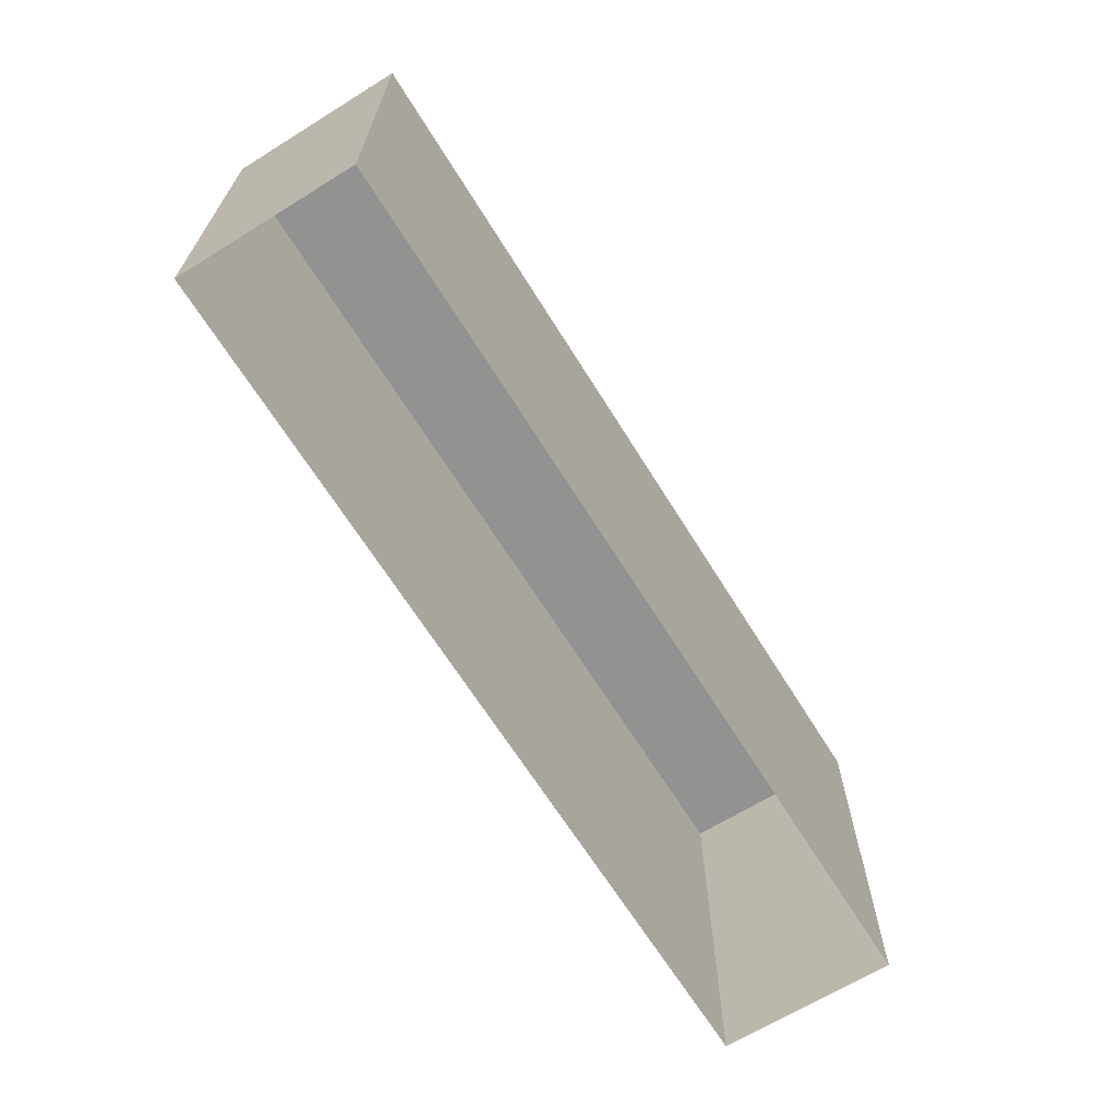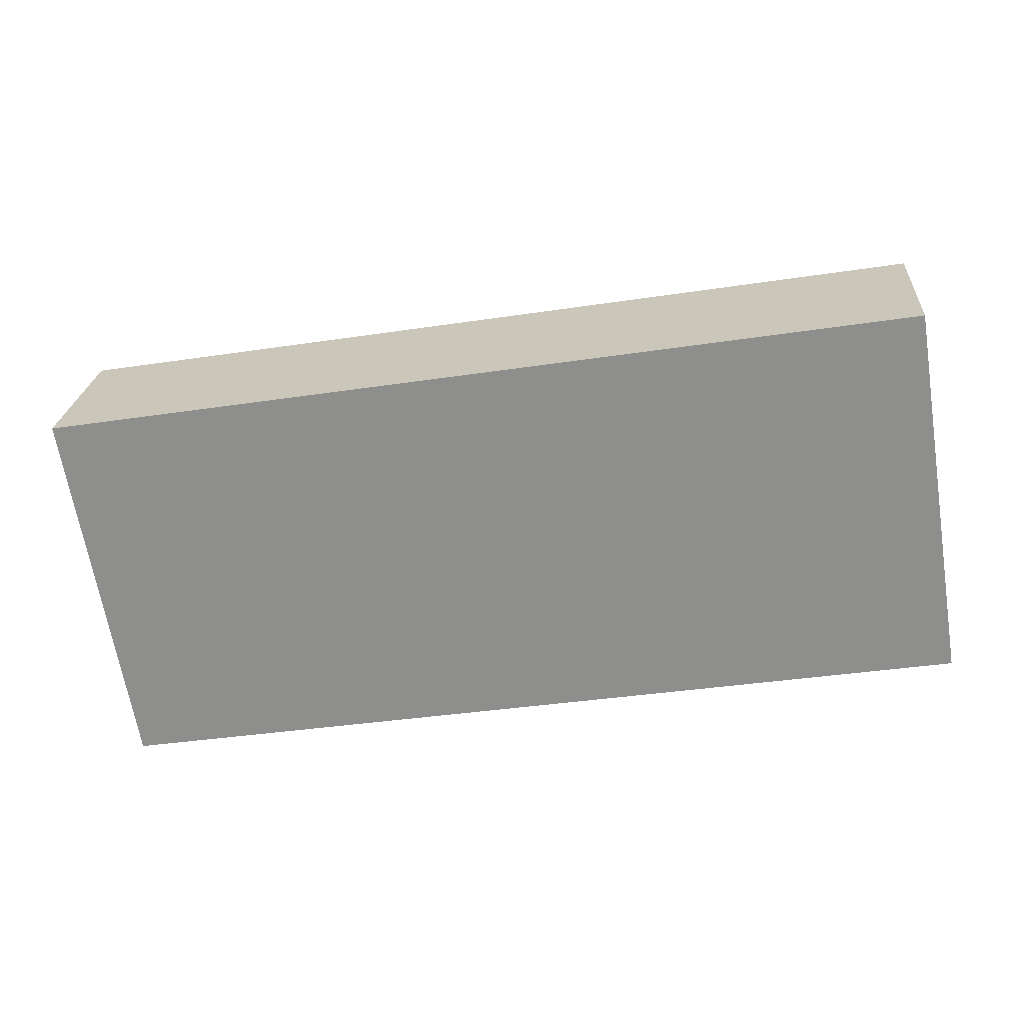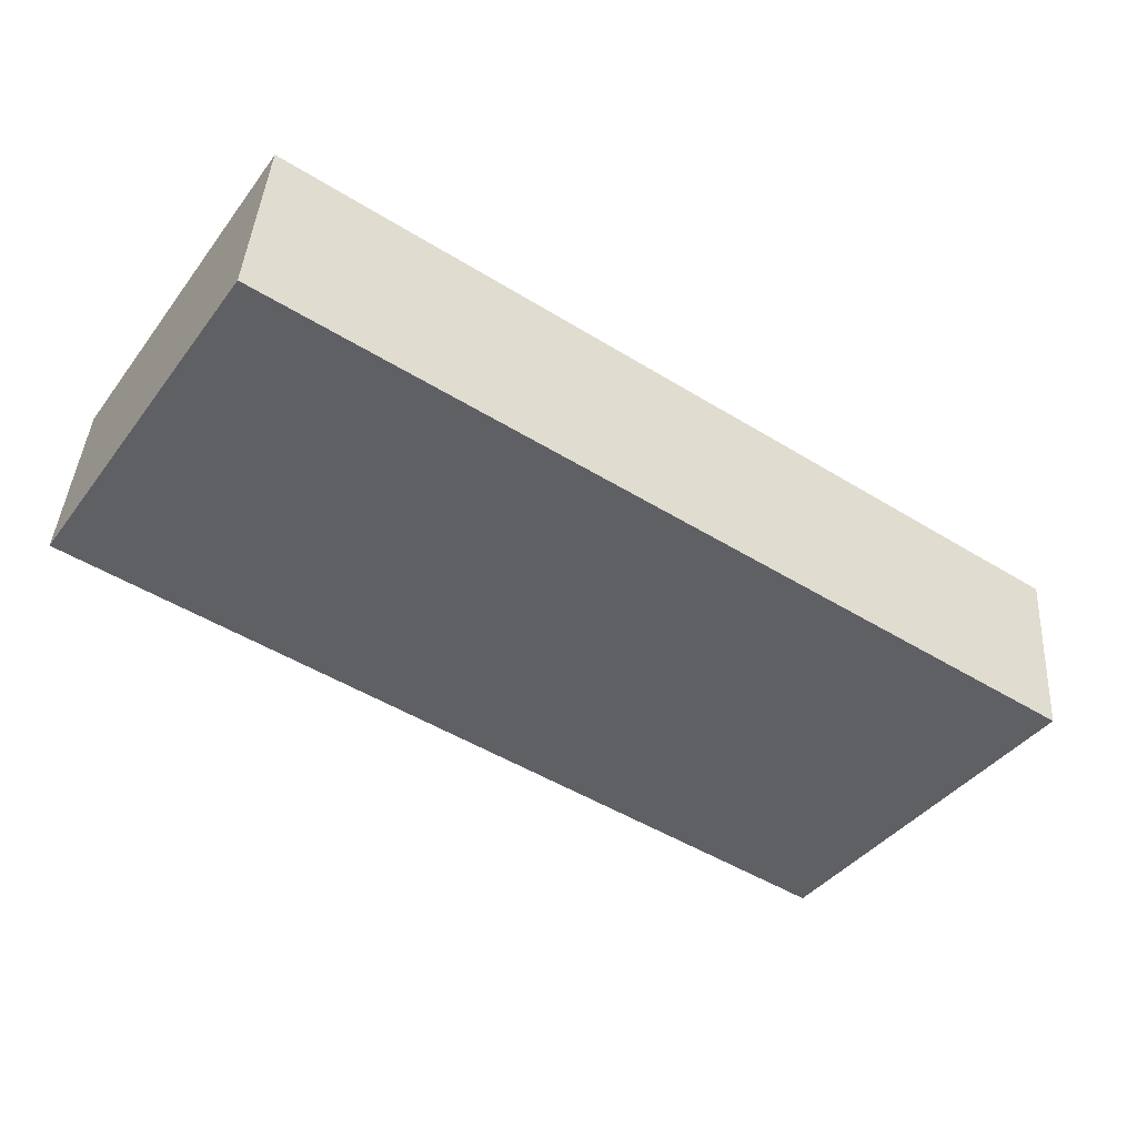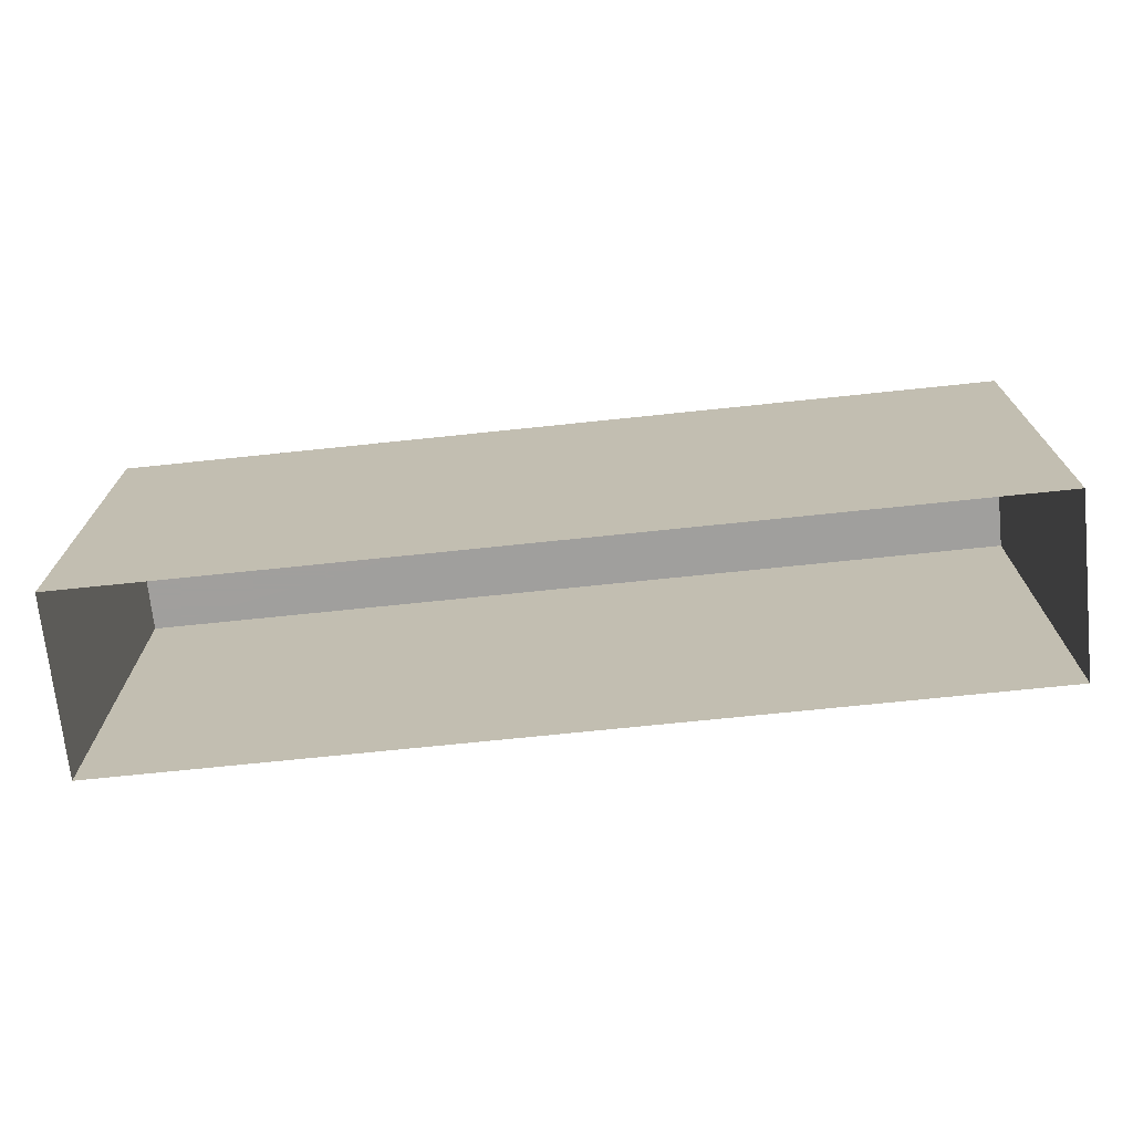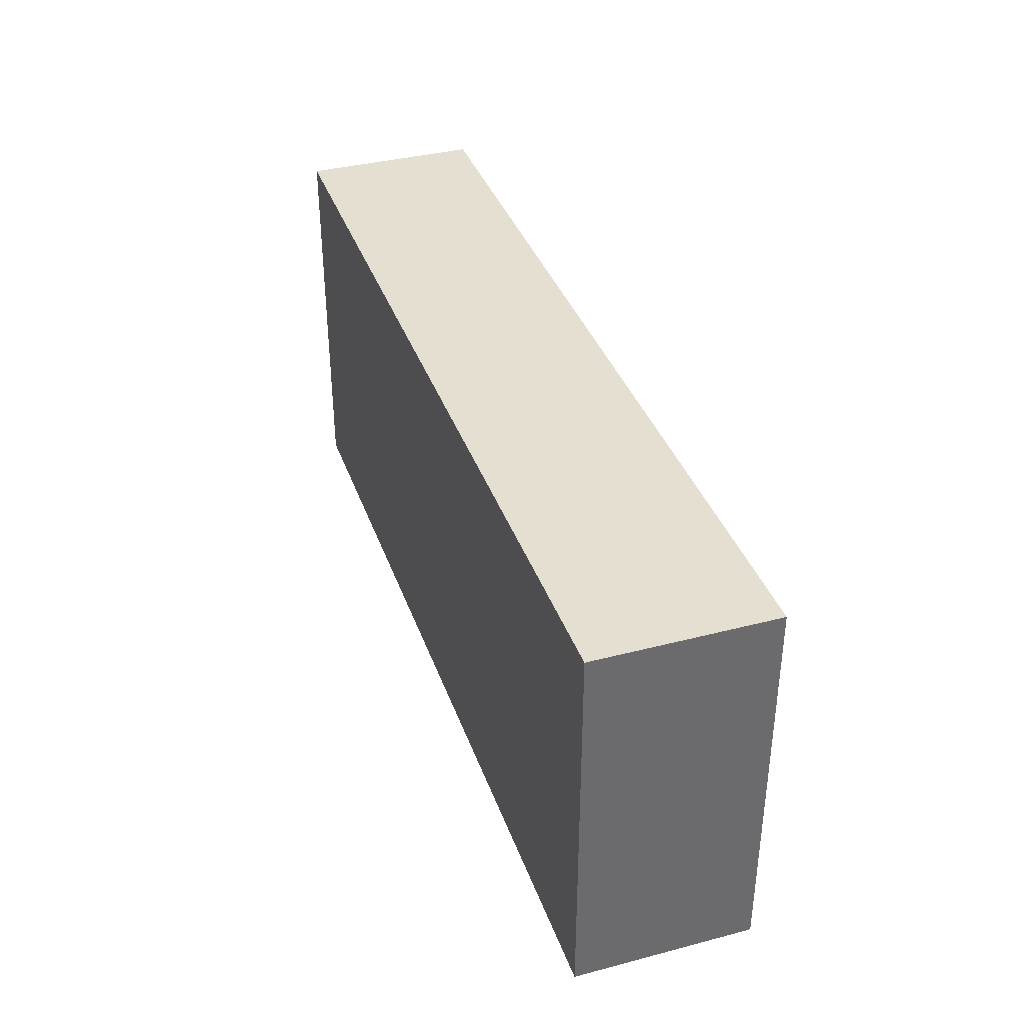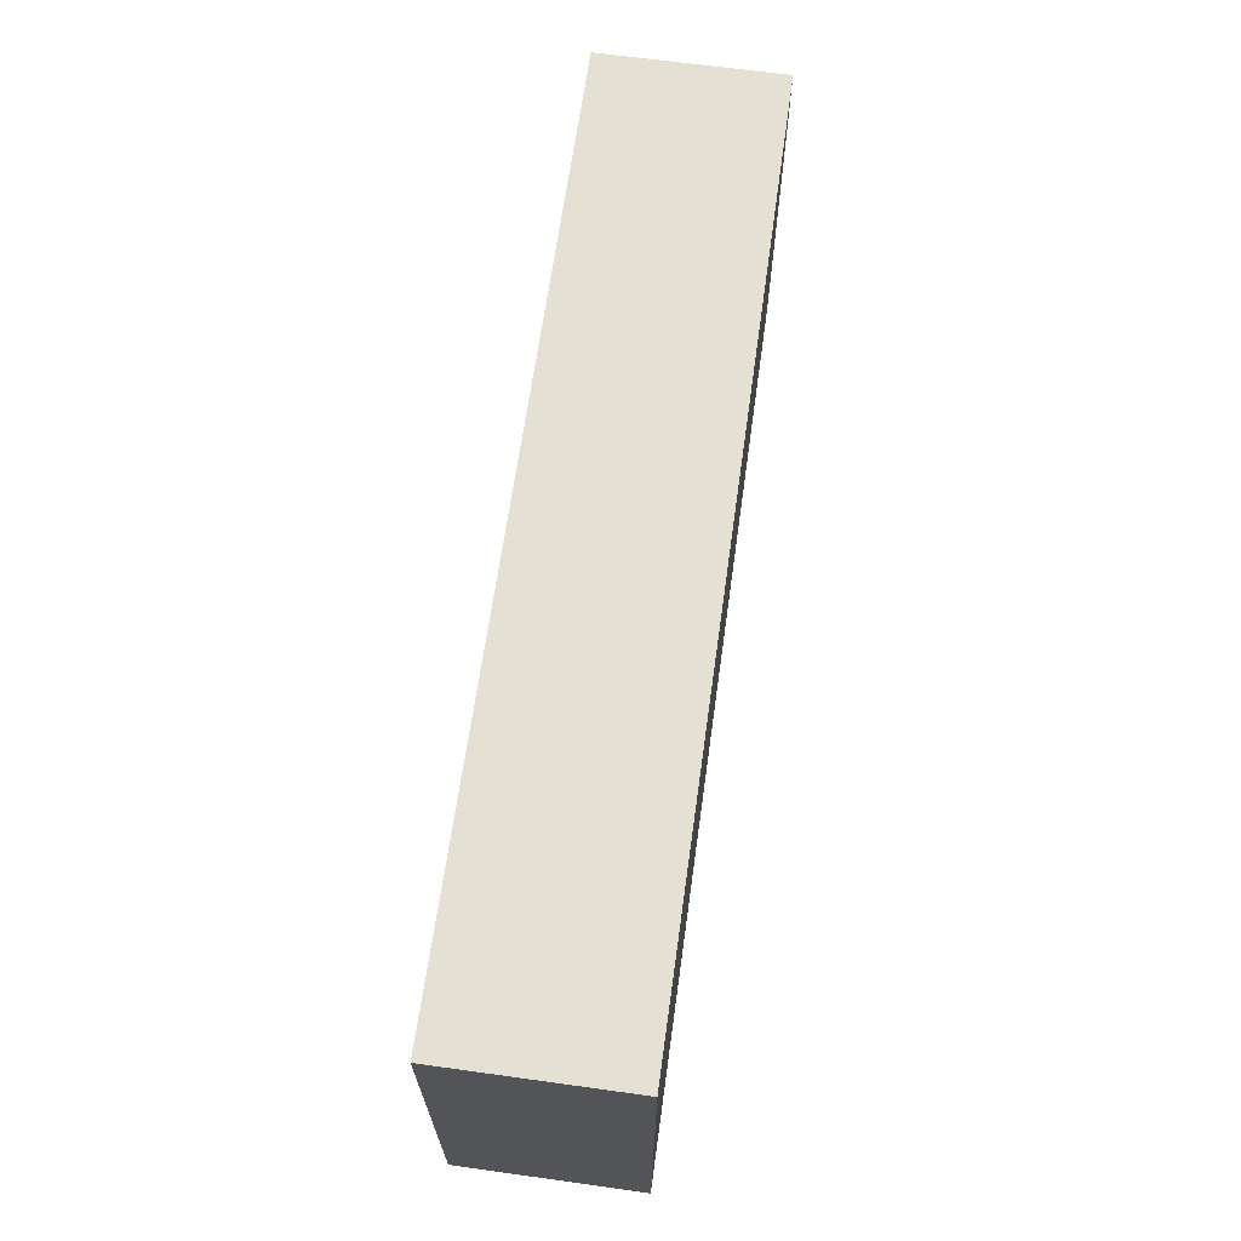
<metadata>
{"format":"obj","ext":"obj","renderer":"f3d","projection":"perspective","resolution":1024,"background":"white","views":[{"elev":-66.2,"azim":-62.9,"up":"+Z"},{"elev":-66.4,"azim":9.4,"up":"+Y"},{"elev":-41.3,"azim":-33.8,"up":"+Y"},{"elev":-71.5,"azim":-178.8,"up":"+Z"},{"elev":37.3,"azim":66.8,"up":"+Z"},{"elev":66.0,"azim":-86.8,"up":"+Z"}]}
</metadata>
<code>
v -8302 -4.111e+04 2.675
v -8314 -4.111e+04 2.674
v -8302 -4.111e+04 2.674
v -8314 -4.111e+04 2.675
v -8314 -4.111e+04 7.765
v -8302 -4.111e+04 7.766
v -8302 -4.111e+04 7.766
v -8314 -4.111e+04 7.766
f 1 2 3
f 1 4 2
f 5 6 7
f 5 8 6
f 7 1 3
f 7 6 1
f 8 4 1
f 6 8 1
f 5 2 4
f 8 5 4
f 5 3 2
f 5 7 3

</code>
